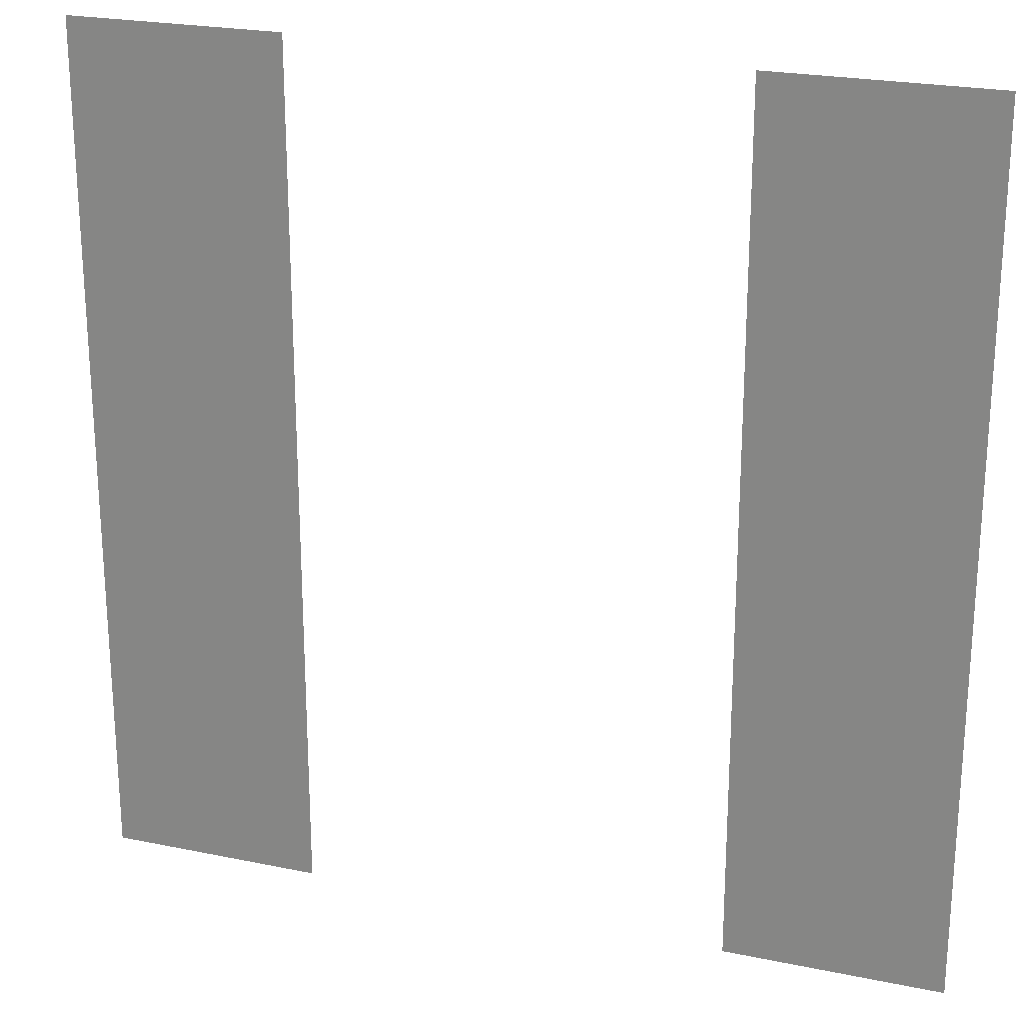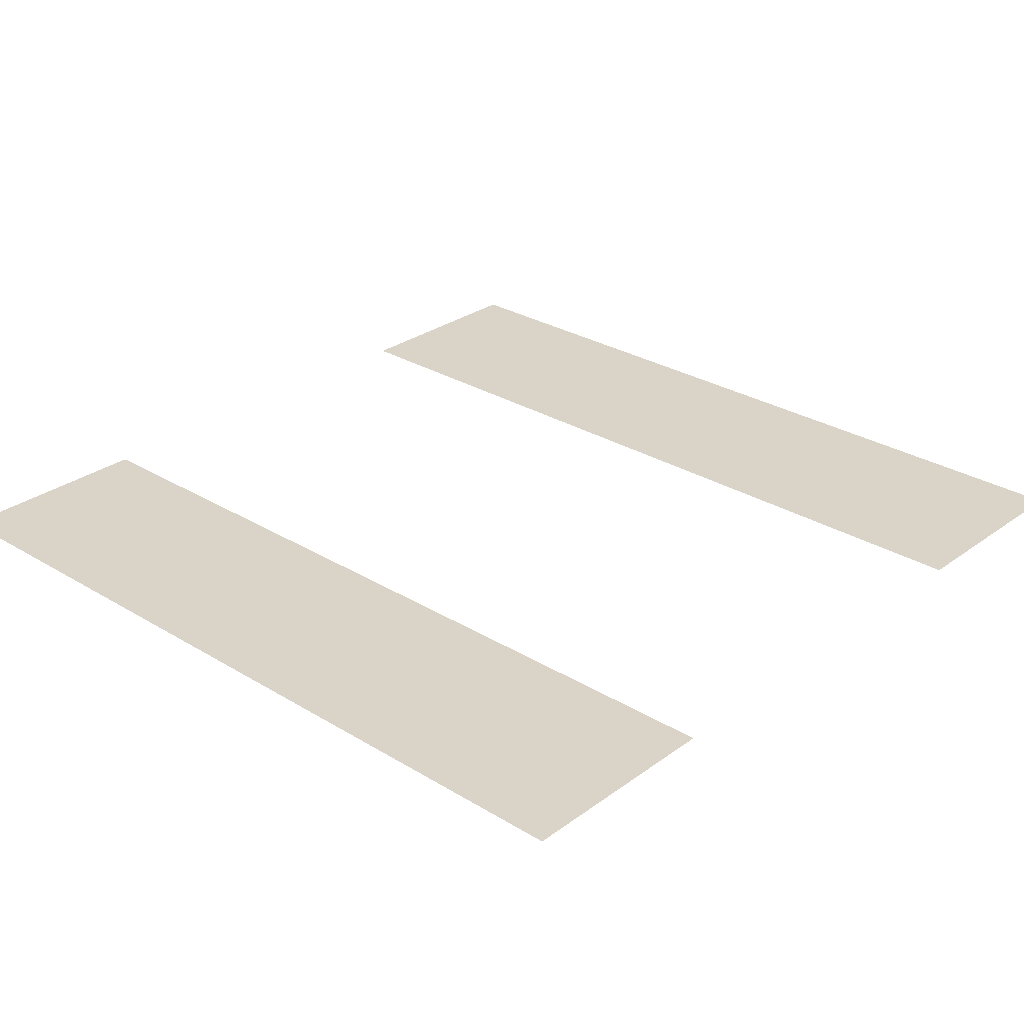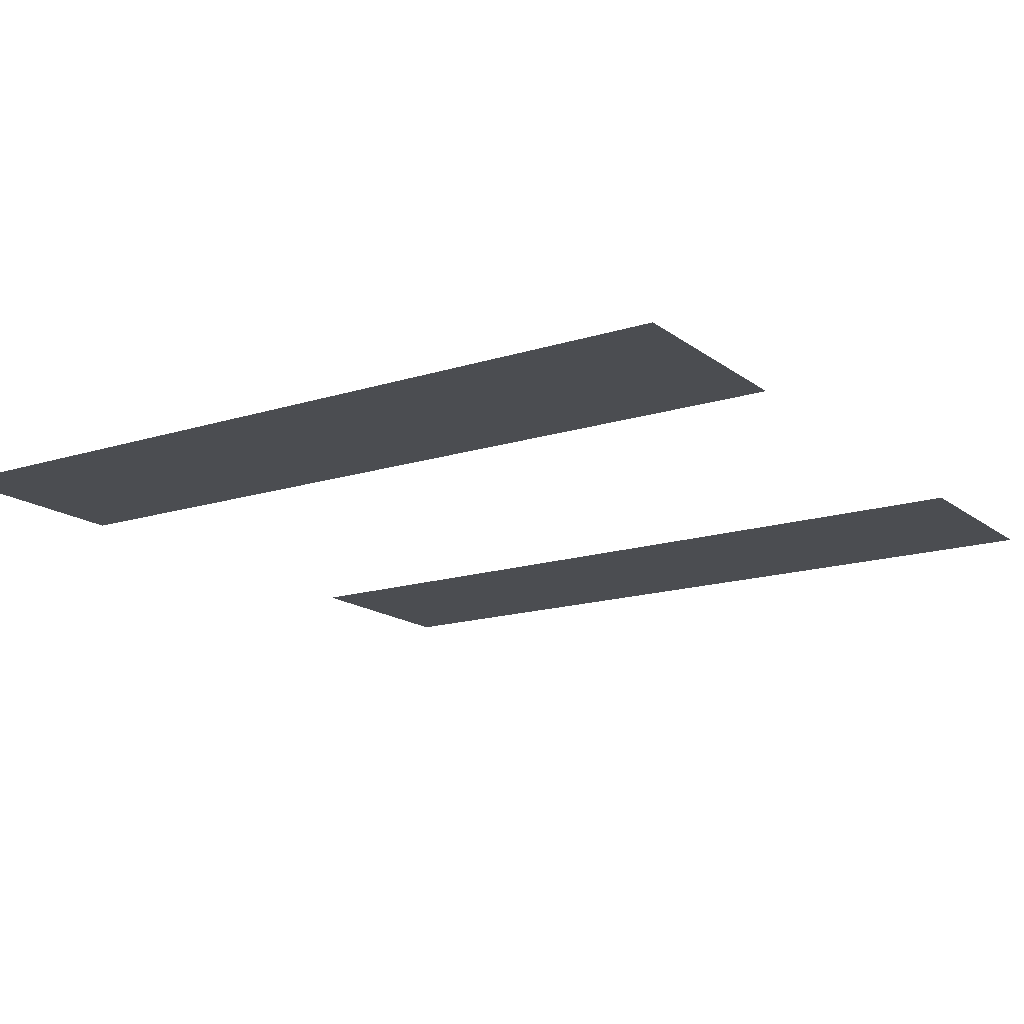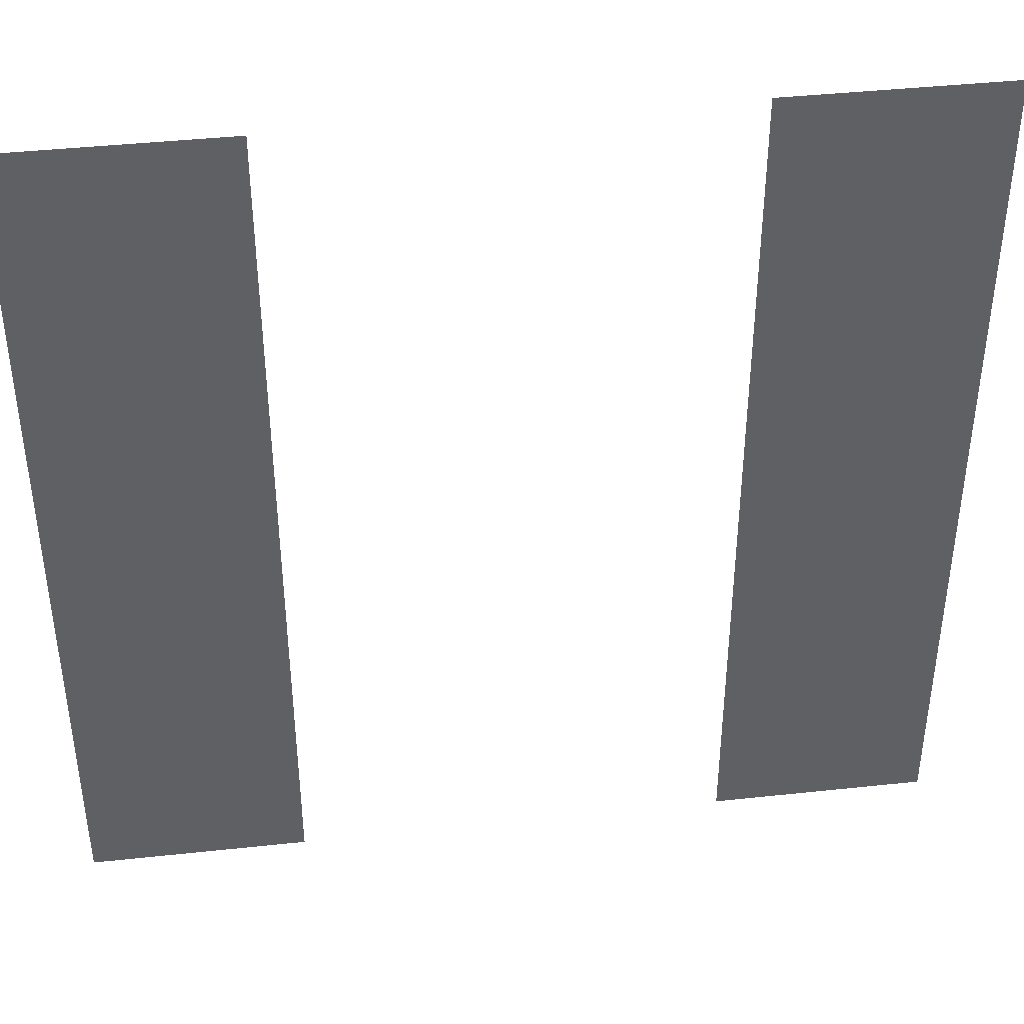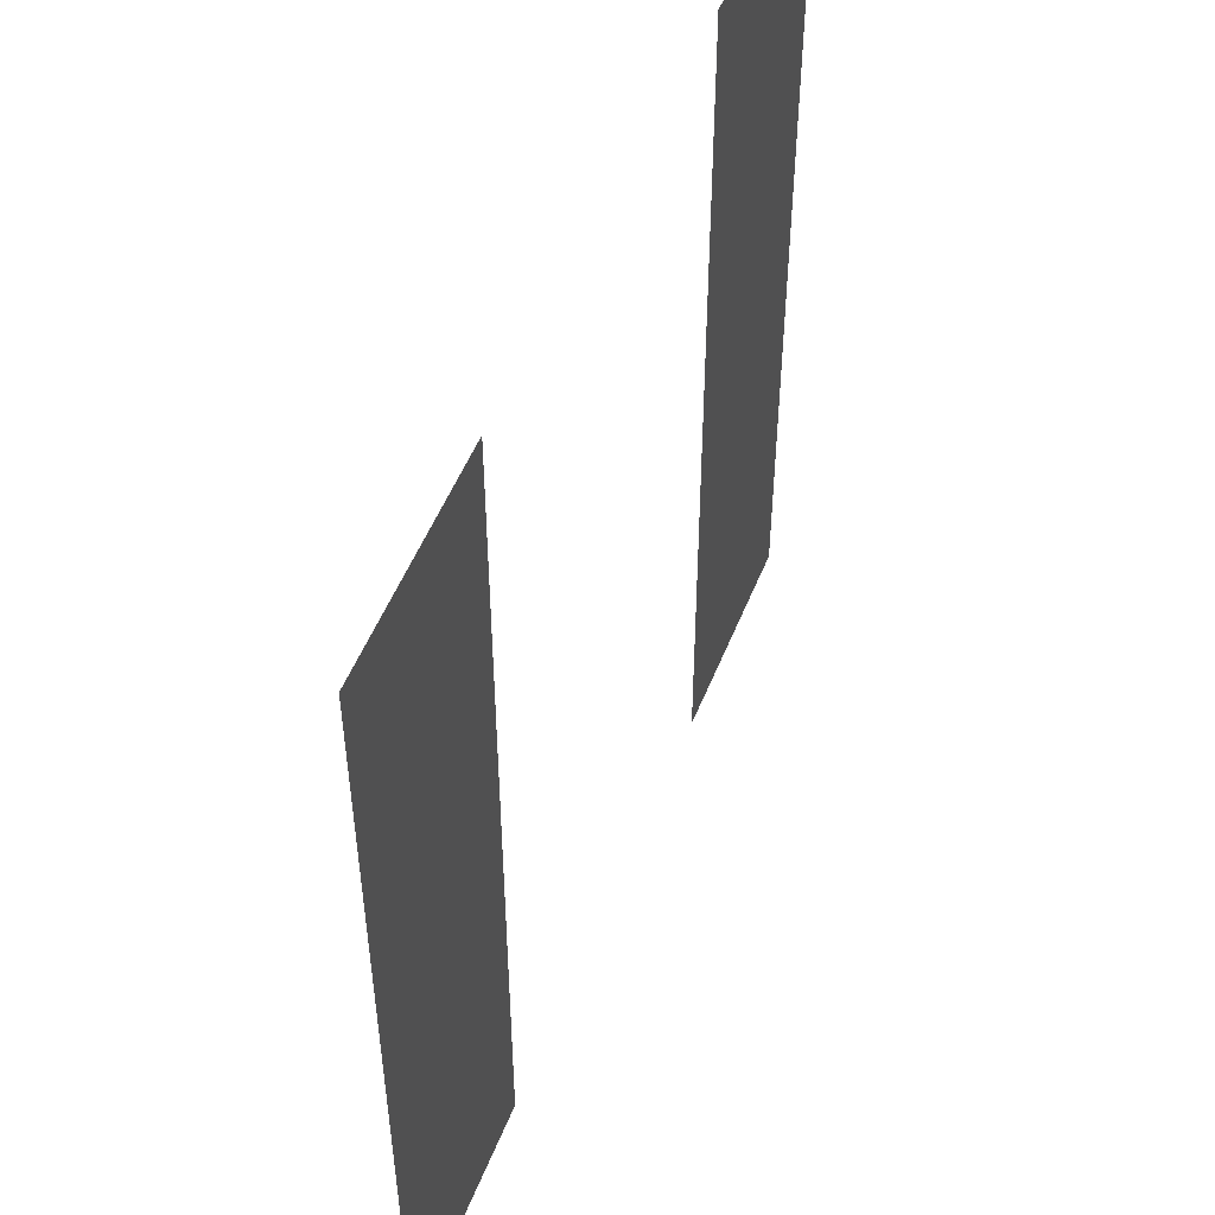
<metadata>
{"format":"obj","ext":"obj","renderer":"f3d","projection":"perspective","resolution":1024,"background":"white","views":[{"elev":23.2,"azim":-160.6,"up":"+Y"},{"elev":28.5,"azim":132.5,"up":"+Z"},{"elev":-15.9,"azim":-56.5,"up":"+Z"},{"elev":41.8,"azim":172.6,"up":"+Y"},{"elev":51.9,"azim":111.4,"up":"+Y"}]}
</metadata>
<code>
v -16 -4 0
v -17 -4 0
v -17 -3 0
v -16 -3 0
v -13 -4 0
v -14 -4 0
v -14 -3 0
v -13 -3 0
v -16 -5 0
v -17 -5 0
v -17 -4 0
v -16 -4 0
v -13 -5 0
v -14 -5 0
v -14 -4 0
v -13 -4 0
v -16 -6 0
v -17 -6 0
v -17 -5 0
v -16 -5 0
v -13 -6 0
v -14 -6 0
v -14 -5 0
v -13 -5 0
v -16 -7 0
v -17 -7 0
v -17 -6 0
v -16 -6 0
v -13 -7 0
v -14 -7 0
v -14 -6 0
v -13 -6 0
g LOBBY_mesh_0006
f 1 2 3 4
f 5 6 7 8
f 9 10 11 12
f 13 14 15 16
f 17 18 19 20
f 21 22 23 24
f 25 26 27 28
f 29 30 31 32

</code>
